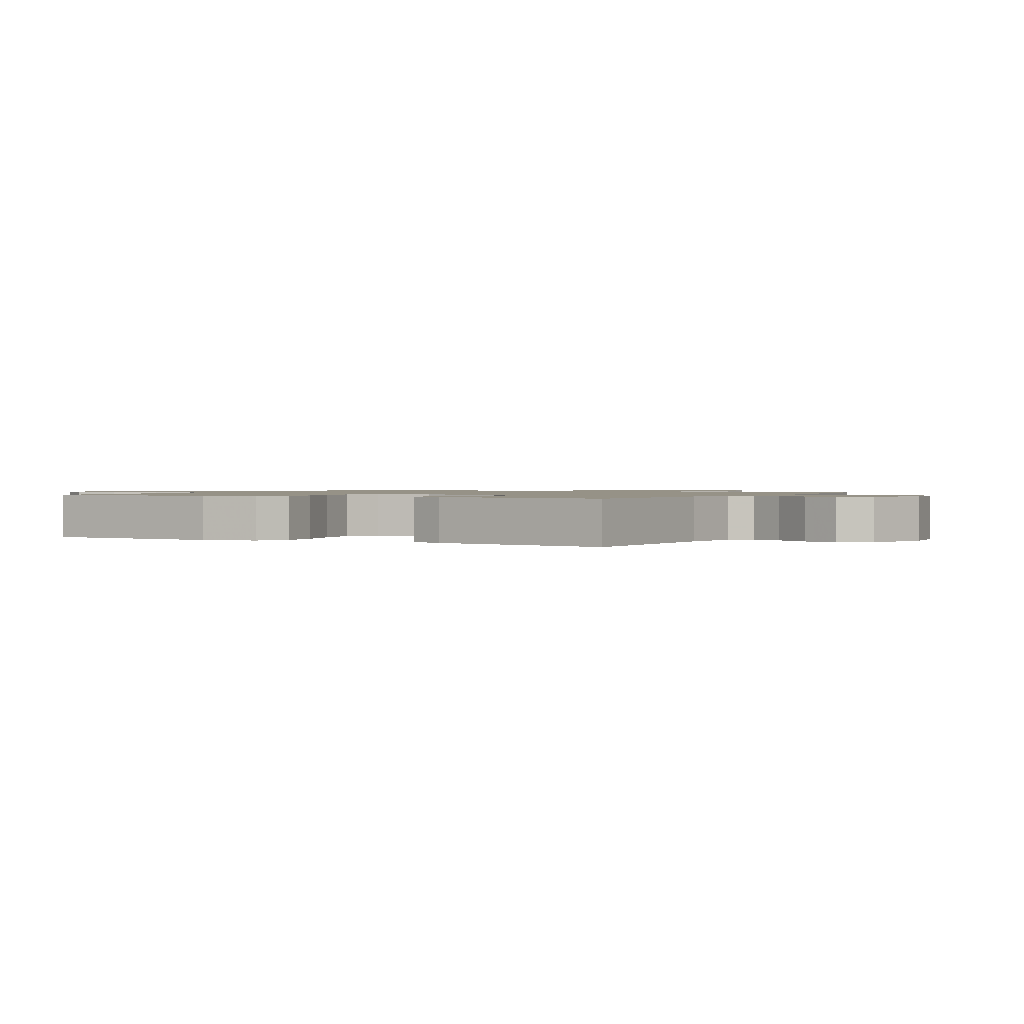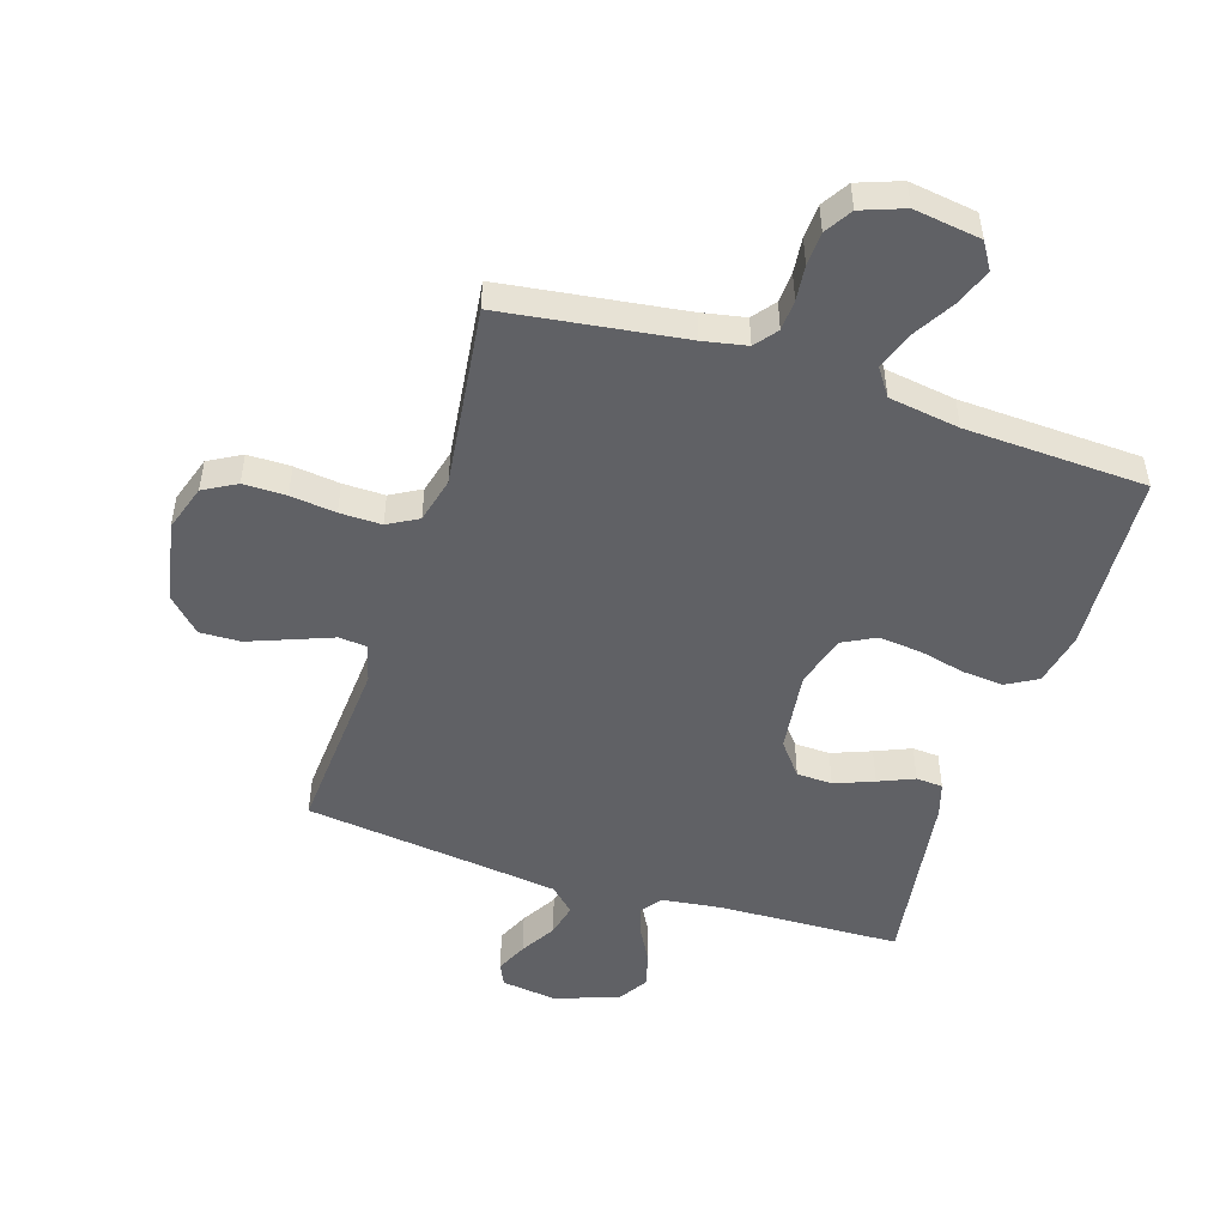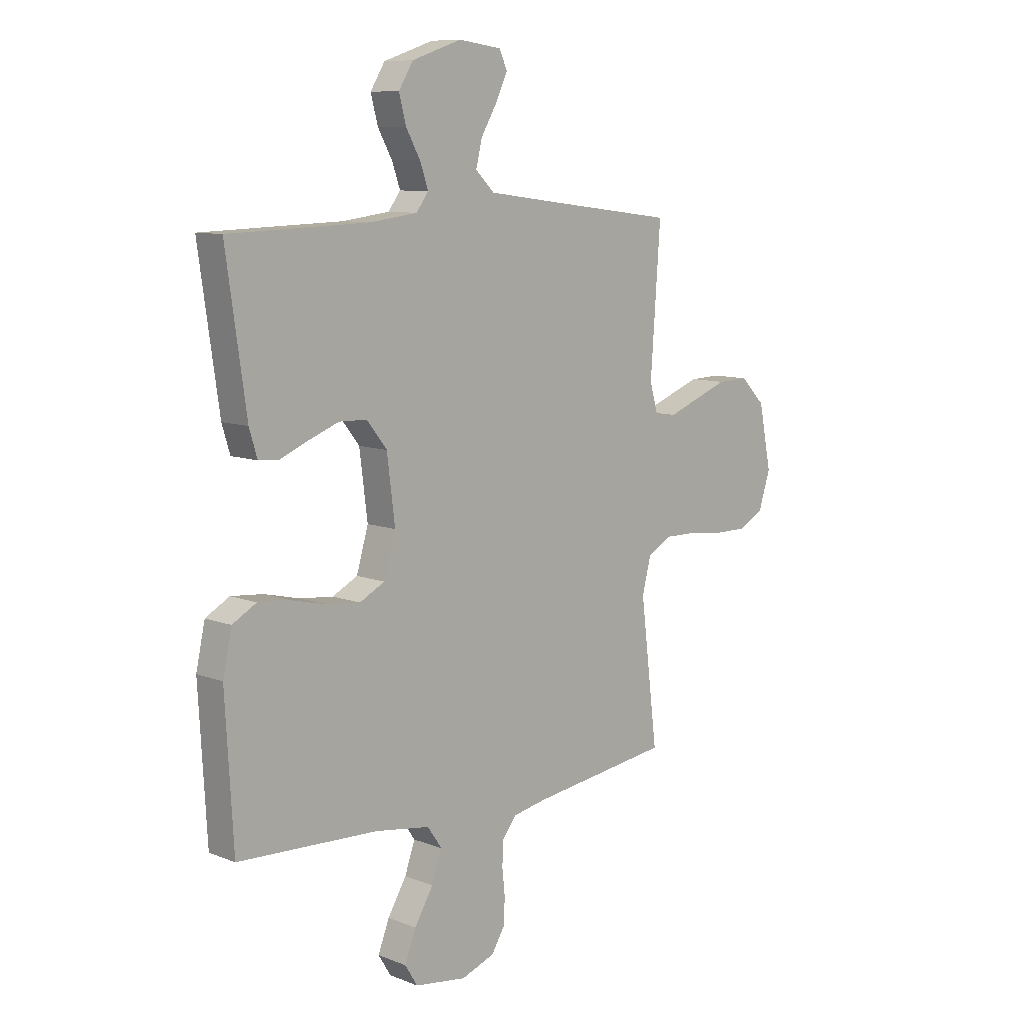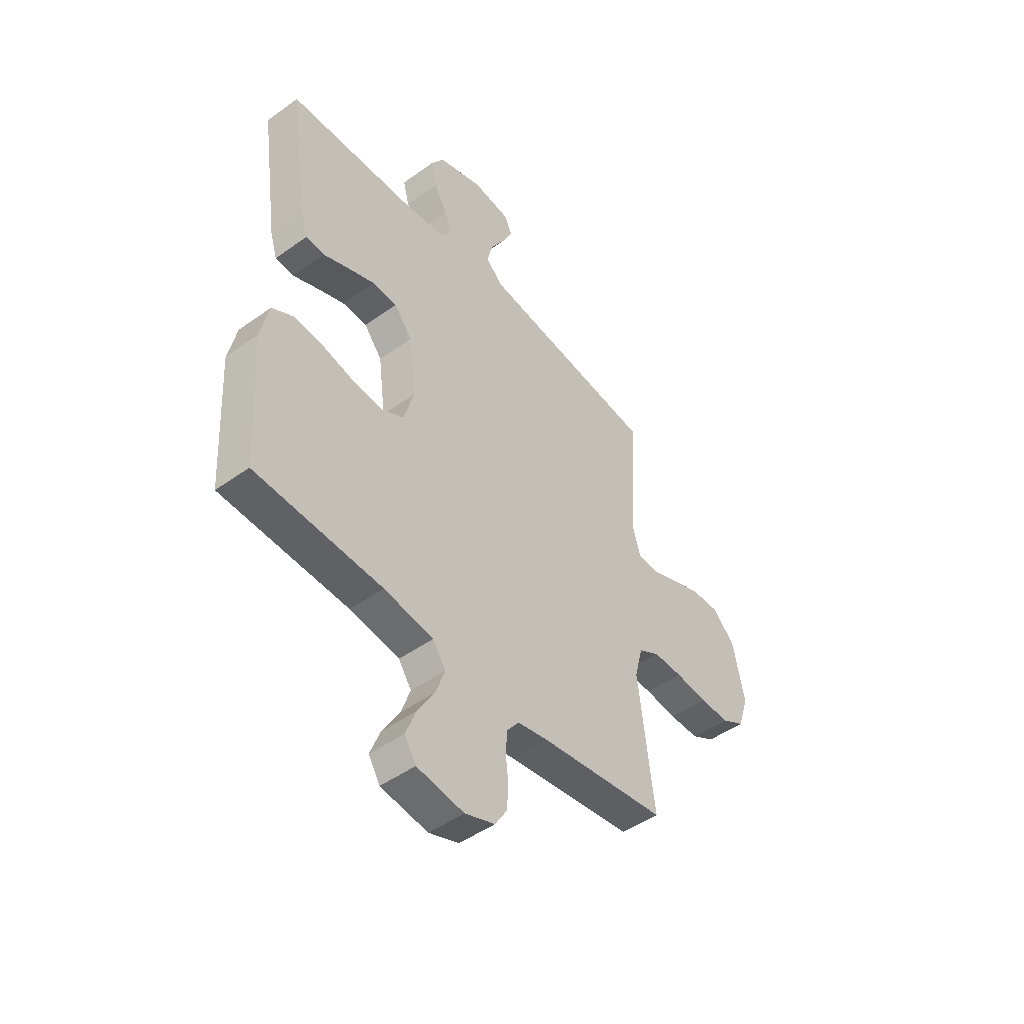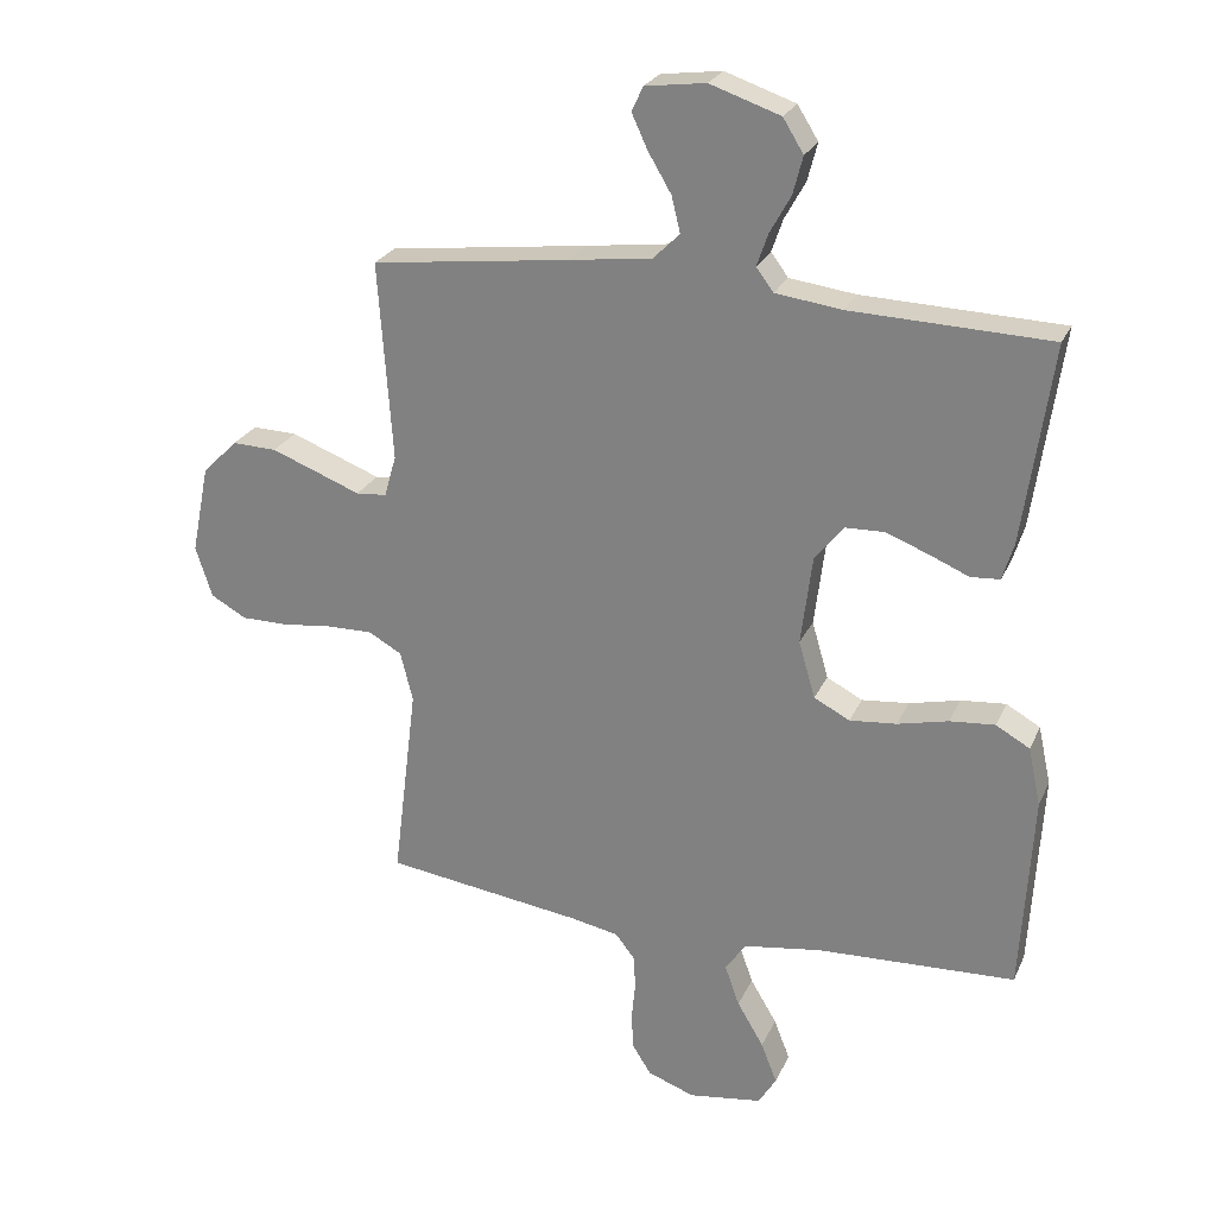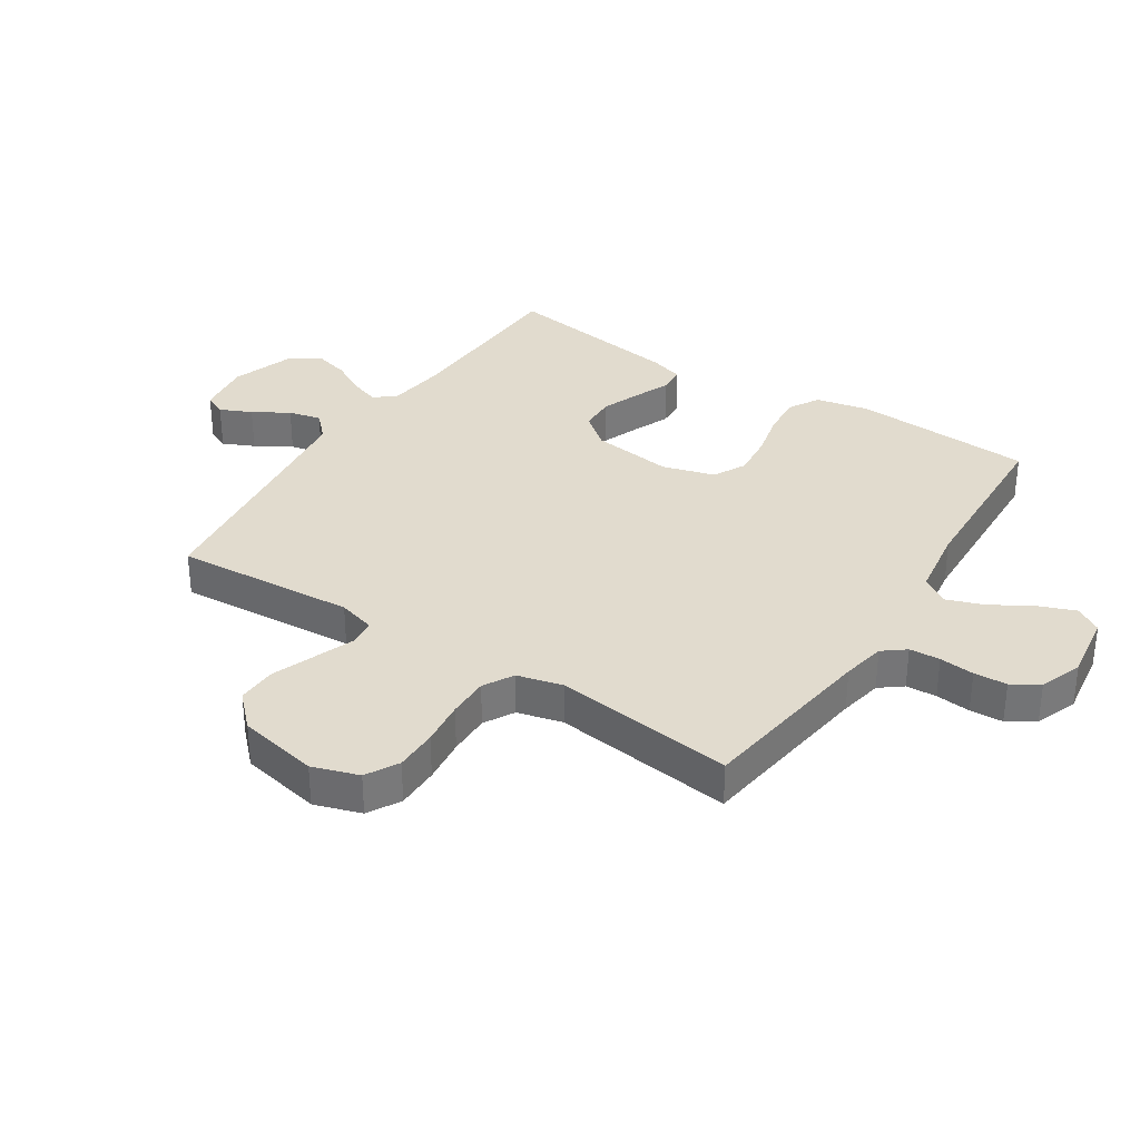
<metadata>
{"format":"obj","ext":"obj","renderer":"f3d","projection":"perspective","resolution":1024,"background":"white","views":[{"elev":1.1,"azim":-61.1,"up":"+Y"},{"elev":-49.9,"azim":162.3,"up":"+Y"},{"elev":9.3,"azim":-44.4,"up":"+Z"},{"elev":-47.8,"azim":-51.1,"up":"+Z"},{"elev":25.1,"azim":-160.0,"up":"+Z"},{"elev":33.8,"azim":123.0,"up":"+Y"}]}
</metadata>
<code>
v 0.5 0.07 -0.5
v 0.2 0.07 -0.541
v 0.128 0.07 -0.555
v 0.099 0.07 -0.592
v 0.096 0.07 -0.643
v 0.102 0.07 -0.701
v 0.099 0.07 -0.756
v 0.071 0.07 -0.801
v 0 0.07 -0.827
v -0.111 0.07 -0.811
v -0.138 0.07 -0.767
v -0.114 0.07 -0.705
v -0.074 0.07 -0.638
v -0.052 0.07 -0.576
v -0.083 0.07 -0.531
v -0.2 0.07 -0.513
v -0.5 0.07 -0.5
v -0.517 0.07 -0.2
v -0.498 0.07 -0.112
v -0.447 0.07 -0.083
v -0.379 0.07 -0.089
v -0.303 0.07 -0.107
v -0.232 0.07 -0.114
v -0.178 0.07 -0.086
v -0.153 0.07 0
v -0.17 0.07 0.135
v -0.213 0.07 0.189
v -0.272 0.07 0.191
v -0.337 0.07 0.166
v -0.396 0.07 0.141
v -0.44 0.07 0.144
v -0.457 0.07 0.2
v -0.5 0.07 0.5
v -0.2 0.07 0.51
v -0.1 0.07 0.523
v -0.074 0.07 0.558
v -0.091 0.07 0.607
v -0.122 0.07 0.663
v -0.137 0.07 0.72
v -0.106 0.07 0.77
v 0 0.07 0.806
v 0.091 0.07 0.794
v 0.108 0.07 0.757
v 0.084 0.07 0.705
v 0.049 0.07 0.646
v 0.036 0.07 0.592
v 0.076 0.07 0.553
v 0.2 0.07 0.537
v 0.5 0.07 0.5
v 0.479 0.07 0.2
v 0.497 0.07 0.137
v 0.543 0.07 0.133
v 0.608 0.07 0.158
v 0.679 0.07 0.185
v 0.746 0.07 0.187
v 0.799 0.07 0.134
v 0.826 0.07 0
v 0.801 0.07 -0.077
v 0.747 0.07 -0.107
v 0.676 0.07 -0.107
v 0.601 0.07 -0.098
v 0.532 0.07 -0.097
v 0.482 0.07 -0.125
v 0.463 0.07 -0.2
v 0.5 0 -0.5
v 0.2 0 -0.541
v 0.128 0 -0.555
v 0.099 0 -0.592
v 0.096 0 -0.643
v 0.102 0 -0.701
v 0.099 0 -0.756
v 0.071 0 -0.801
v 0 0 -0.827
v -0.111 0 -0.811
v -0.138 0 -0.767
v -0.114 0 -0.705
v -0.074 0 -0.638
v -0.052 0 -0.576
v -0.083 0 -0.531
v -0.2 0 -0.513
v -0.5 0 -0.5
v -0.517 0 -0.2
v -0.498 0 -0.112
v -0.447 0 -0.083
v -0.379 0 -0.089
v -0.303 0 -0.107
v -0.232 0 -0.114
v -0.178 0 -0.086
v -0.153 0 0
v -0.17 0 0.135
v -0.213 0 0.189
v -0.272 0 0.191
v -0.337 0 0.166
v -0.396 0 0.141
v -0.44 0 0.144
v -0.457 0 0.2
v -0.5 0 0.5
v -0.2 0 0.51
v -0.1 0 0.523
v -0.074 0 0.558
v -0.091 0 0.607
v -0.122 0 0.663
v -0.137 0 0.72
v -0.106 0 0.77
v 0 0 0.806
v 0.091 0 0.794
v 0.108 0 0.757
v 0.084 0 0.705
v 0.049 0 0.646
v 0.036 0 0.592
v 0.076 0 0.553
v 0.2 0 0.537
v 0.5 0 0.5
v 0.479 0 0.2
v 0.497 0 0.137
v 0.543 0 0.133
v 0.608 0 0.158
v 0.679 0 0.185
v 0.746 0 0.187
v 0.799 0 0.134
v 0.826 0 0
v 0.801 0 -0.077
v 0.747 0 -0.107
v 0.676 0 -0.107
v 0.601 0 -0.098
v 0.532 0 -0.097
v 0.482 0 -0.125
v 0.463 0 -0.2
f 58 59 60 61
f 58 61 62
f 57 58 62
f 56 57 62
f 55 56 62 63
f 52 53 54 55
f 48 49 50
f 47 48 50 51
f 46 47 51
f 42 43 44 45
f 40 41 42 45
f 40 45 46
f 37 38 39 40
f 36 37 40 46
f 35 36 46 51
f 31 32 33 34
f 29 30 31 34
f 28 29 34 35
f 27 28 35
f 26 27 35 51
f 19 20 21 22
f 19 22 23
f 16 17 18 19
f 15 16 19 23
f 14 15 23 24
f 10 11 12 13
f 10 13 14
f 9 10 14
f 8 9 14
f 5 6 7 8
f 4 5 8 14
f 3 4 14 24
f 64 1 2
f 63 64 2 3
f 52 55 63
f 25 26 51 52
f 25 52 63
f 3 24 25 63
f 125 124 123 122
f 126 125 122
f 126 122 121
f 126 121 120
f 127 126 120 119
f 119 118 117 116
f 114 113 112
f 115 114 112 111
f 115 111 110
f 109 108 107 106
f 109 106 105 104
f 110 109 104
f 104 103 102 101
f 110 104 101 100
f 115 110 100 99
f 98 97 96 95
f 98 95 94 93
f 99 98 93 92
f 99 92 91
f 115 99 91 90
f 86 85 84 83
f 87 86 83
f 83 82 81 80
f 87 83 80 79
f 88 87 79 78
f 77 76 75 74
f 78 77 74
f 78 74 73
f 78 73 72
f 72 71 70 69
f 78 72 69 68
f 88 78 68 67
f 66 65 128
f 67 66 128 127
f 127 119 116
f 116 115 90 89
f 127 116 89
f 127 89 88 67
f 1 65 66 2
f 2 66 67 3
f 3 67 68 4
f 4 68 69 5
f 5 69 70 6
f 6 70 71 7
f 7 71 72 8
f 8 72 73 9
f 9 73 74 10
f 10 74 75 11
f 11 75 76 12
f 12 76 77 13
f 13 77 78 14
f 14 78 79 15
f 15 79 80 16
f 16 80 81 17
f 17 81 82 18
f 18 82 83 19
f 19 83 84 20
f 20 84 85 21
f 21 85 86 22
f 22 86 87 23
f 23 87 88 24
f 24 88 89 25
f 25 89 90 26
f 26 90 91 27
f 27 91 92 28
f 28 92 93 29
f 29 93 94 30
f 30 94 95 31
f 31 95 96 32
f 32 96 97 33
f 33 97 98 34
f 34 98 99 35
f 35 99 100 36
f 36 100 101 37
f 37 101 102 38
f 38 102 103 39
f 39 103 104 40
f 40 104 105 41
f 41 105 106 42
f 42 106 107 43
f 43 107 108 44
f 44 108 109 45
f 45 109 110 46
f 46 110 111 47
f 47 111 112 48
f 48 112 113 49
f 49 113 114 50
f 50 114 115 51
f 51 115 116 52
f 52 116 117 53
f 53 117 118 54
f 54 118 119 55
f 55 119 120 56
f 56 120 121 57
f 57 121 122 58
f 58 122 123 59
f 59 123 124 60
f 60 124 125 61
f 61 125 126 62
f 62 126 127 63
f 63 127 128 64
f 64 128 65 1

</code>
